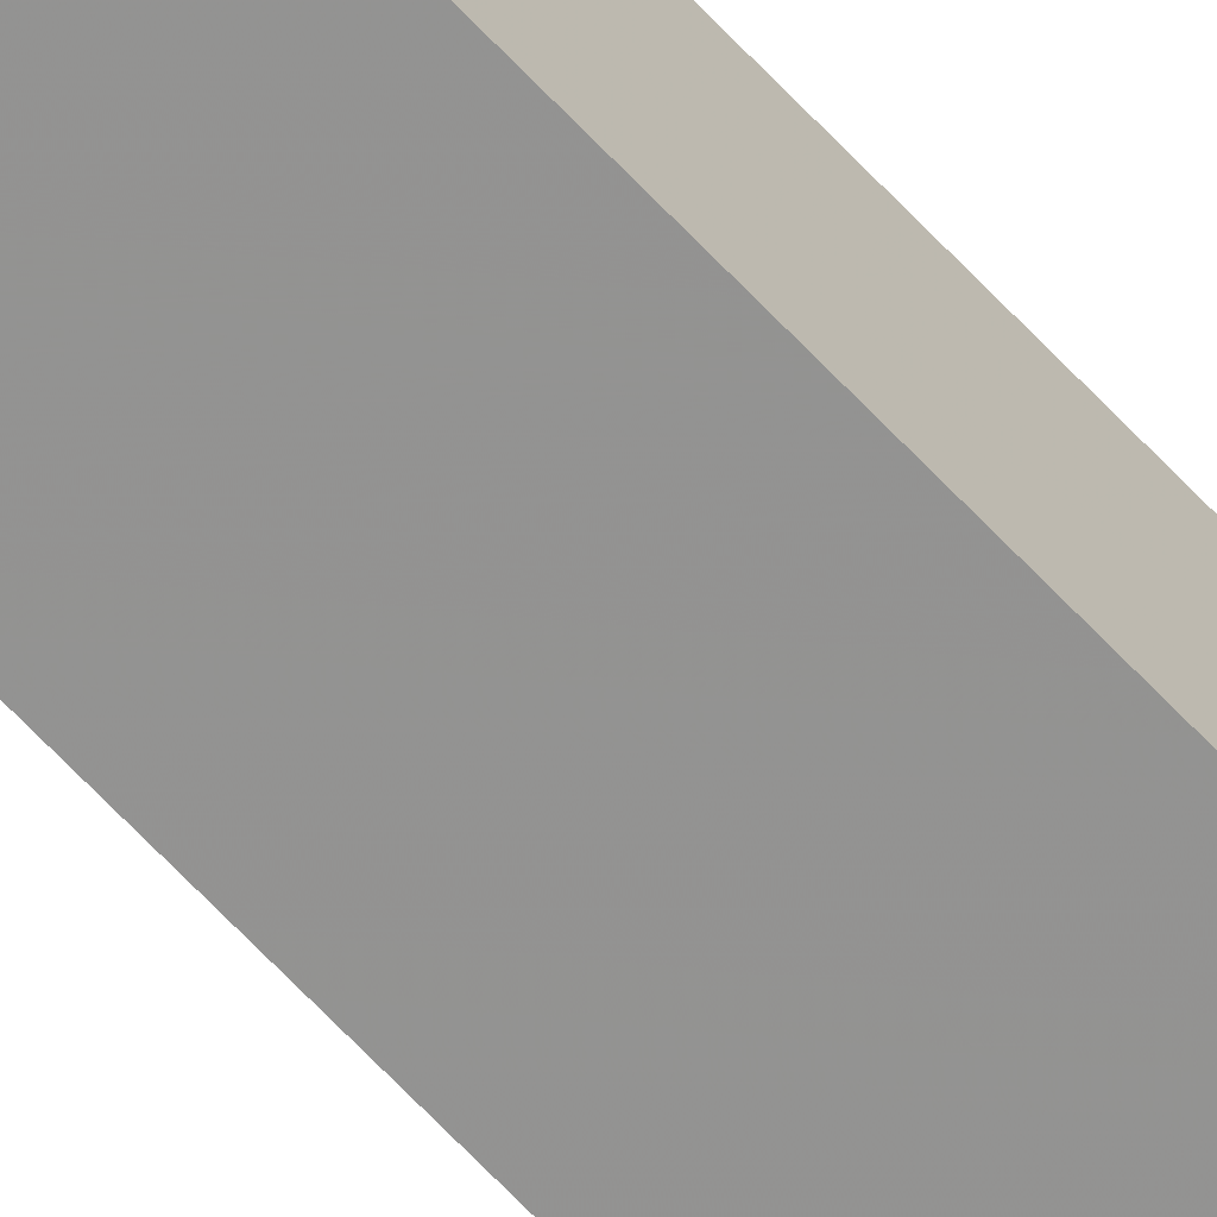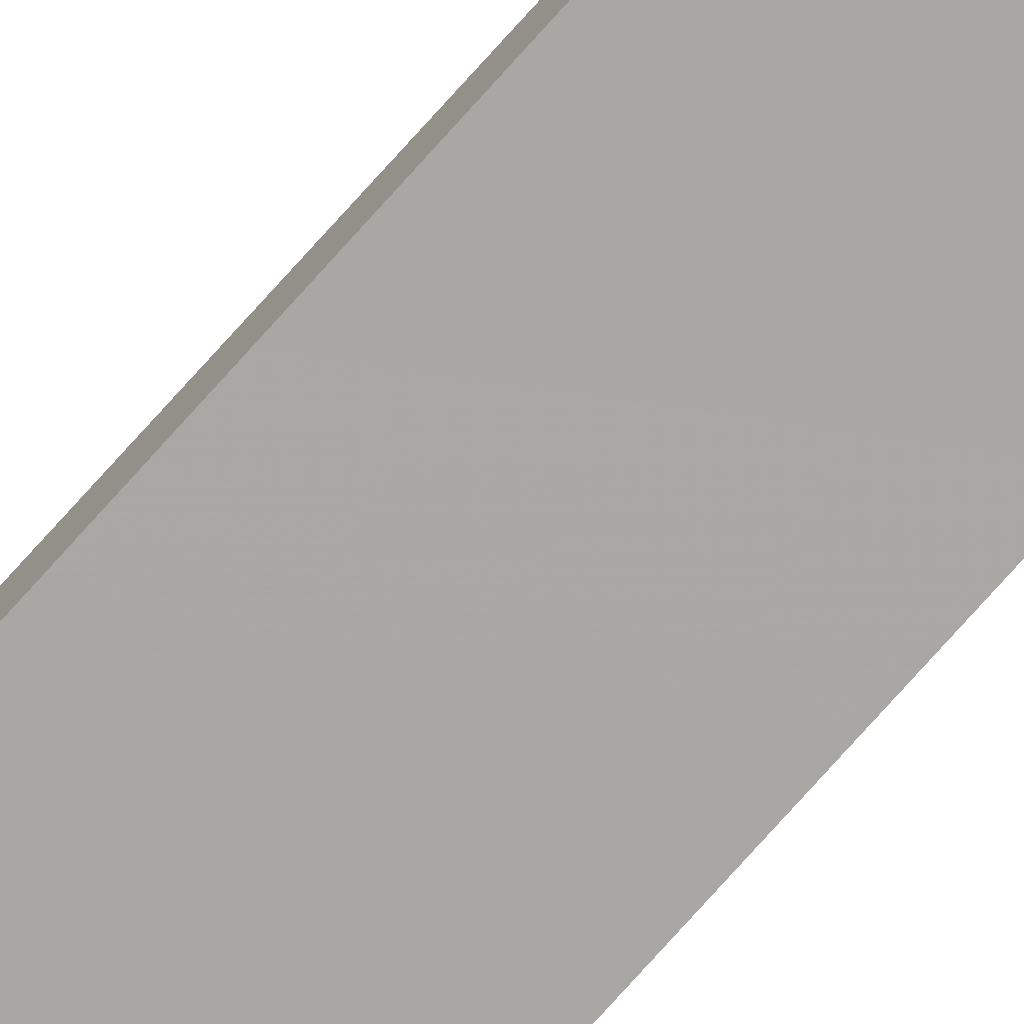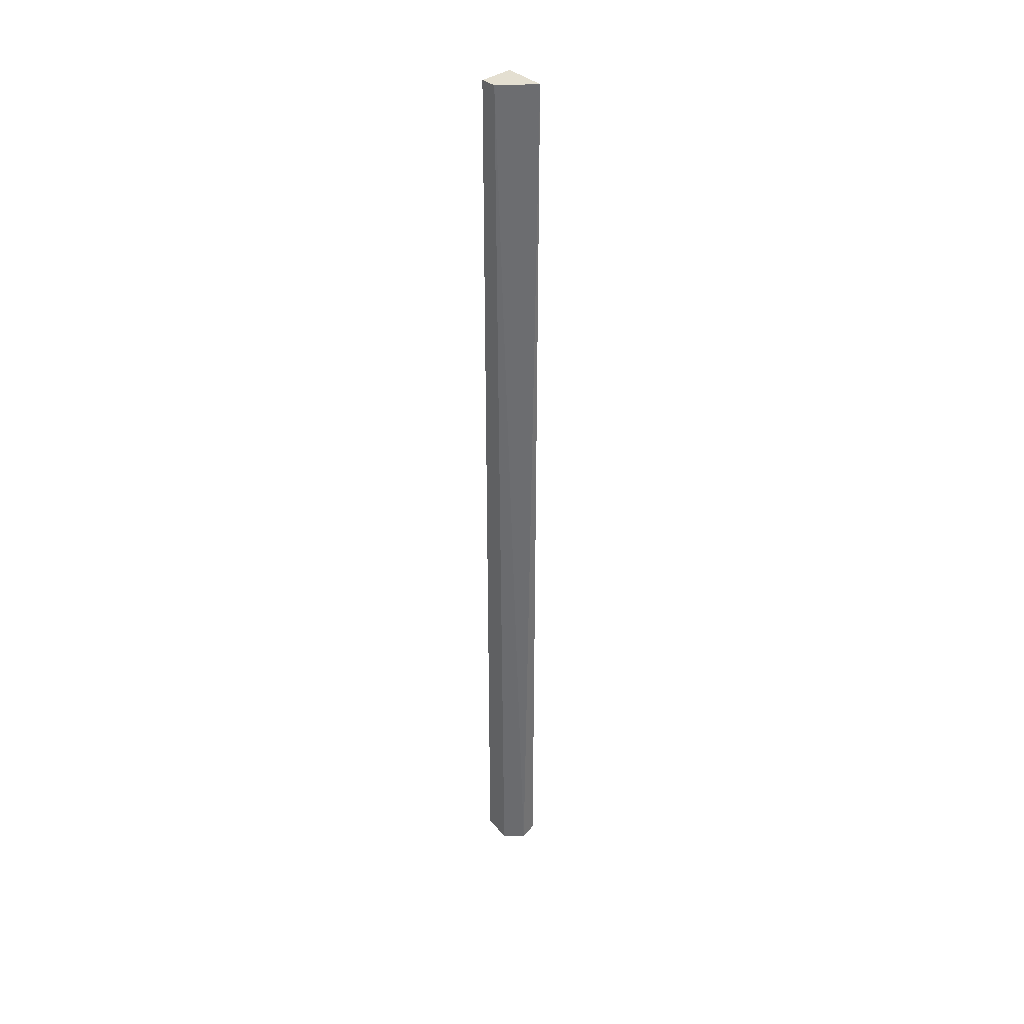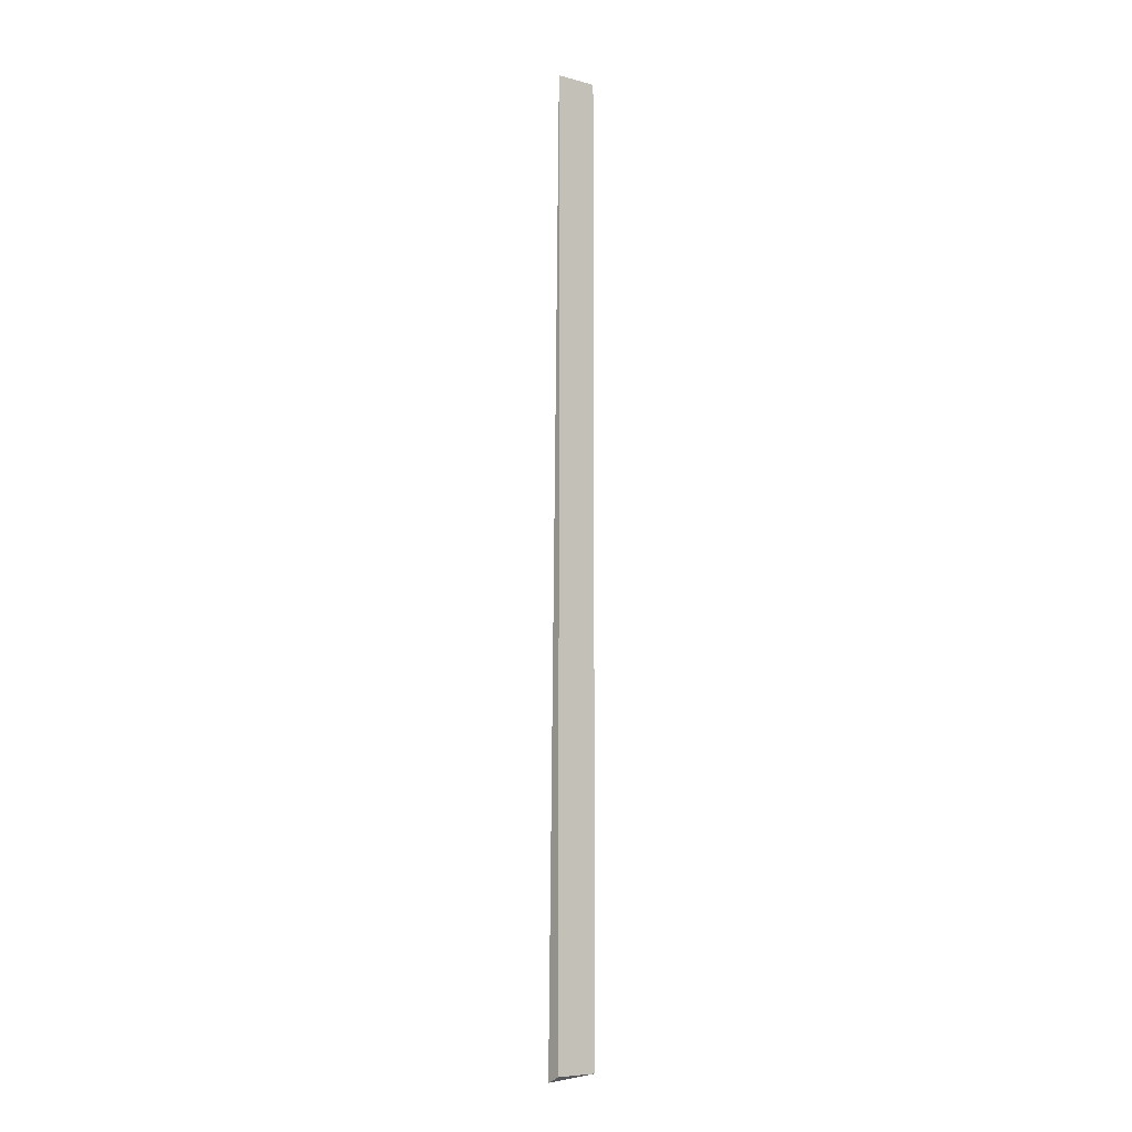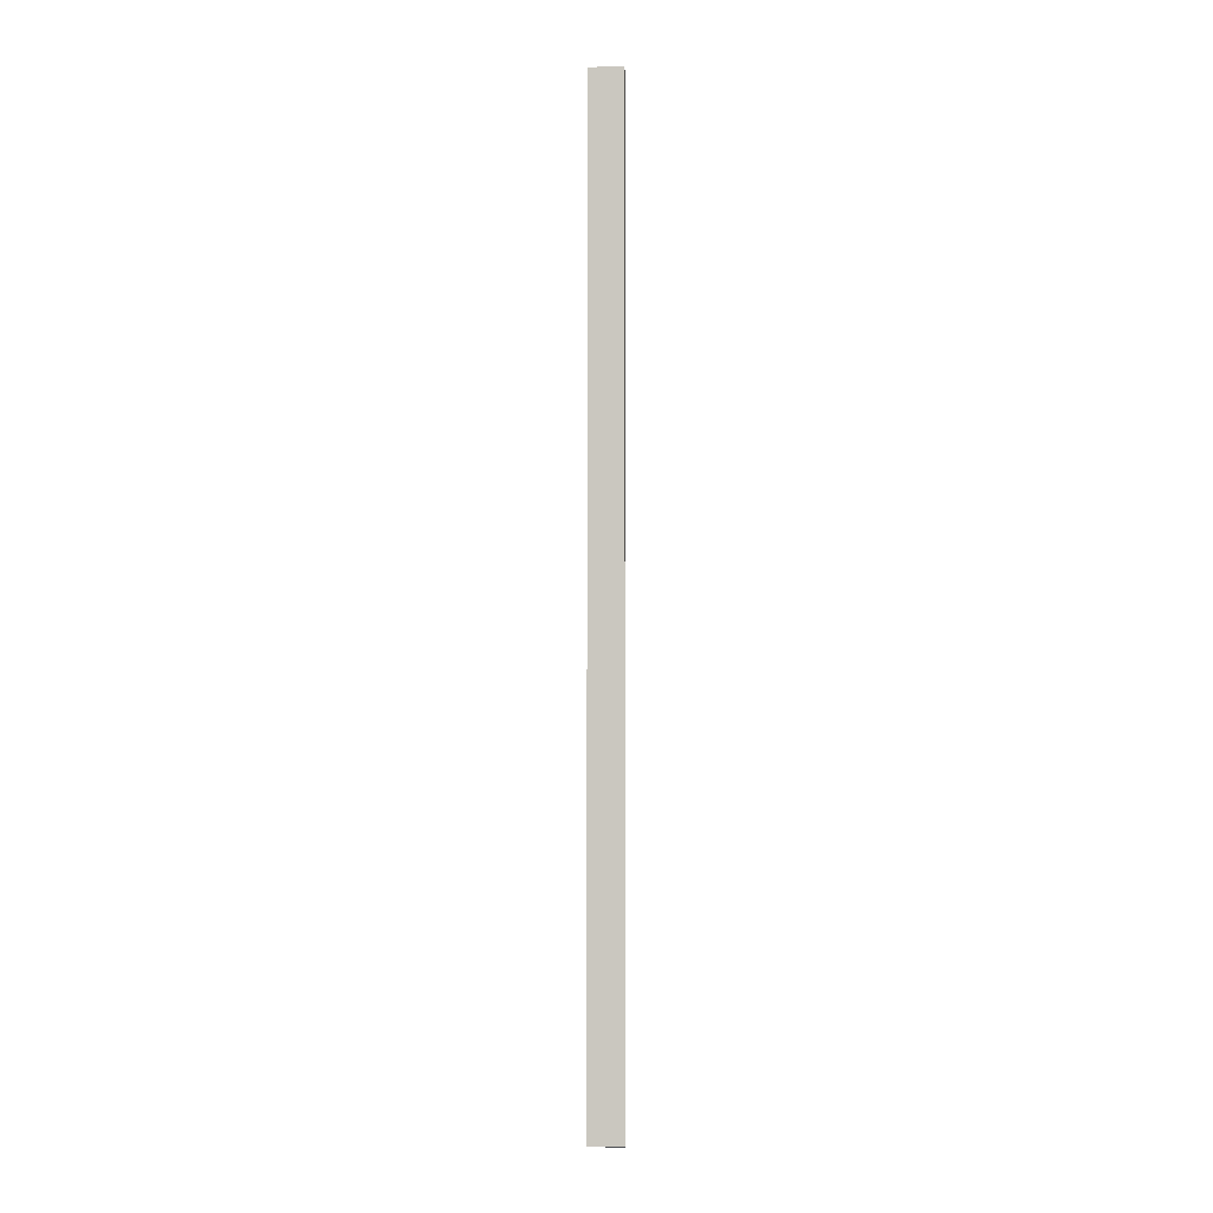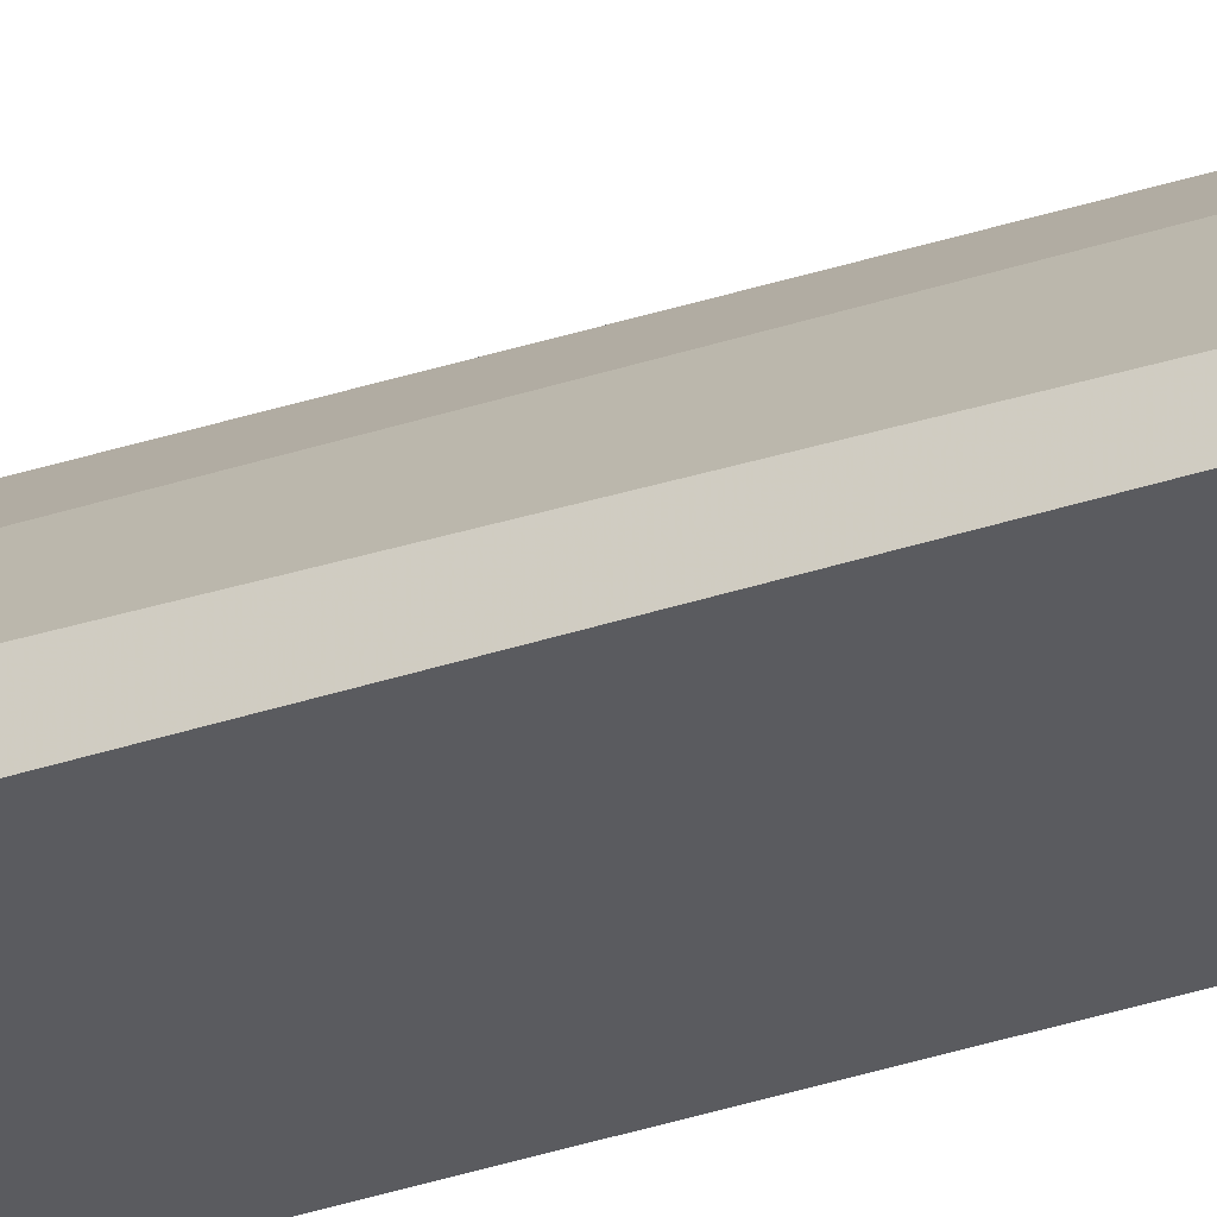
<metadata>
{"format":"obj","ext":"obj","renderer":"f3d","projection":"perspective","resolution":1024,"background":"white","views":[{"elev":-68.7,"azim":-136.3,"up":"+Z"},{"elev":-73.3,"azim":138.6,"up":"+Z"},{"elev":36.8,"azim":47.0,"up":"+Y"},{"elev":-7.6,"azim":140.5,"up":"+Y"},{"elev":-2.0,"azim":-88.6,"up":"+Y"},{"elev":-30.8,"azim":116.5,"up":"+Z"}]}
</metadata>
<code>
v 0.004842 -0.05791 -0.1967
v 0.01277 -0.3512 -0.2018
v 0.01277 -0.05791 -0.2063
v 3.81e-07 -0.05791 -0.2069
v 3.81e-07 -0.3491 -0.1967
v 3.81e-07 -0.3491 -0.2069
v 0.007664 -0.3512 -0.1967
v 3.81e-07 -0.05791 -0.1967
v 0.01277 -0.3491 -0.2063
f 1 2 3
f 1 3 4
f 6 4 3
f 6 5 4
f 7 2 1
f 7 6 2
f 7 5 6
f 8 1 4
f 8 4 5
f 8 7 1
f 8 5 7
f 9 6 3
f 9 3 2
f 9 2 6

</code>
